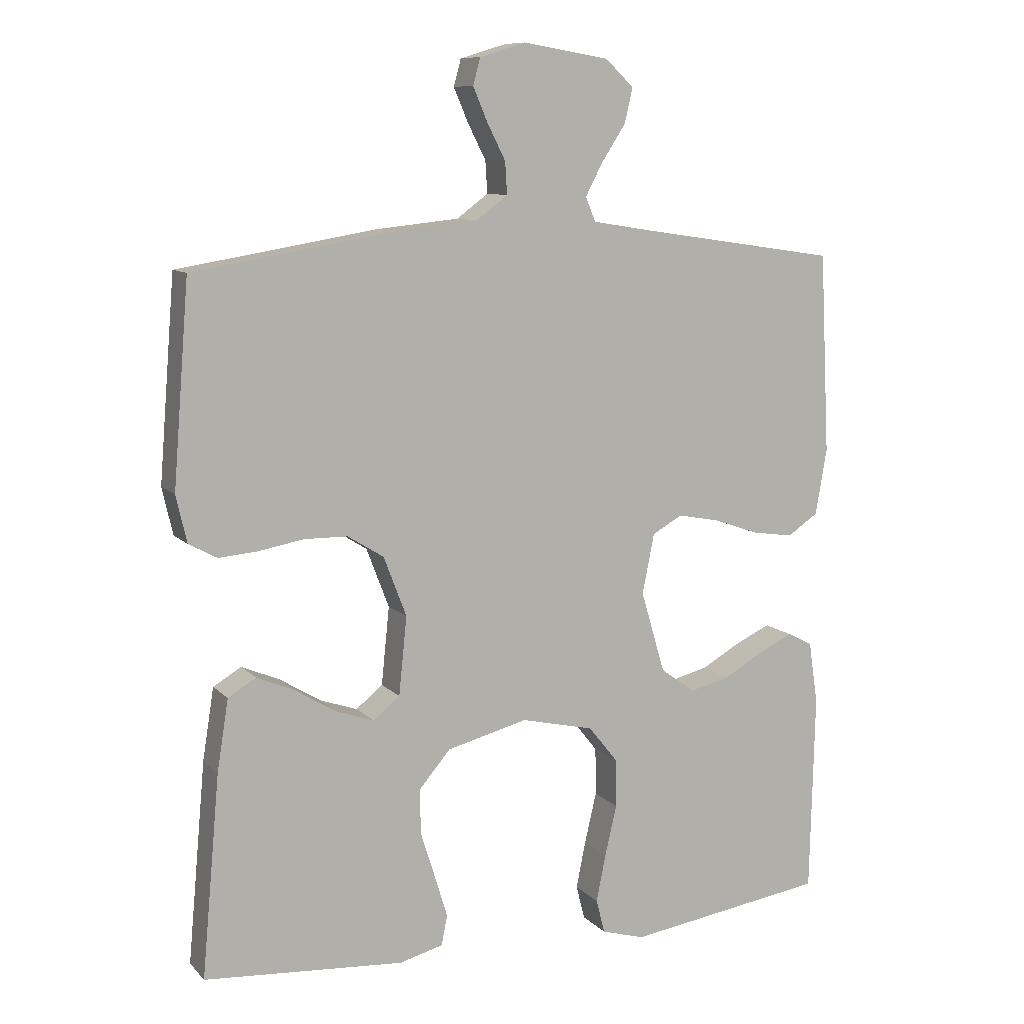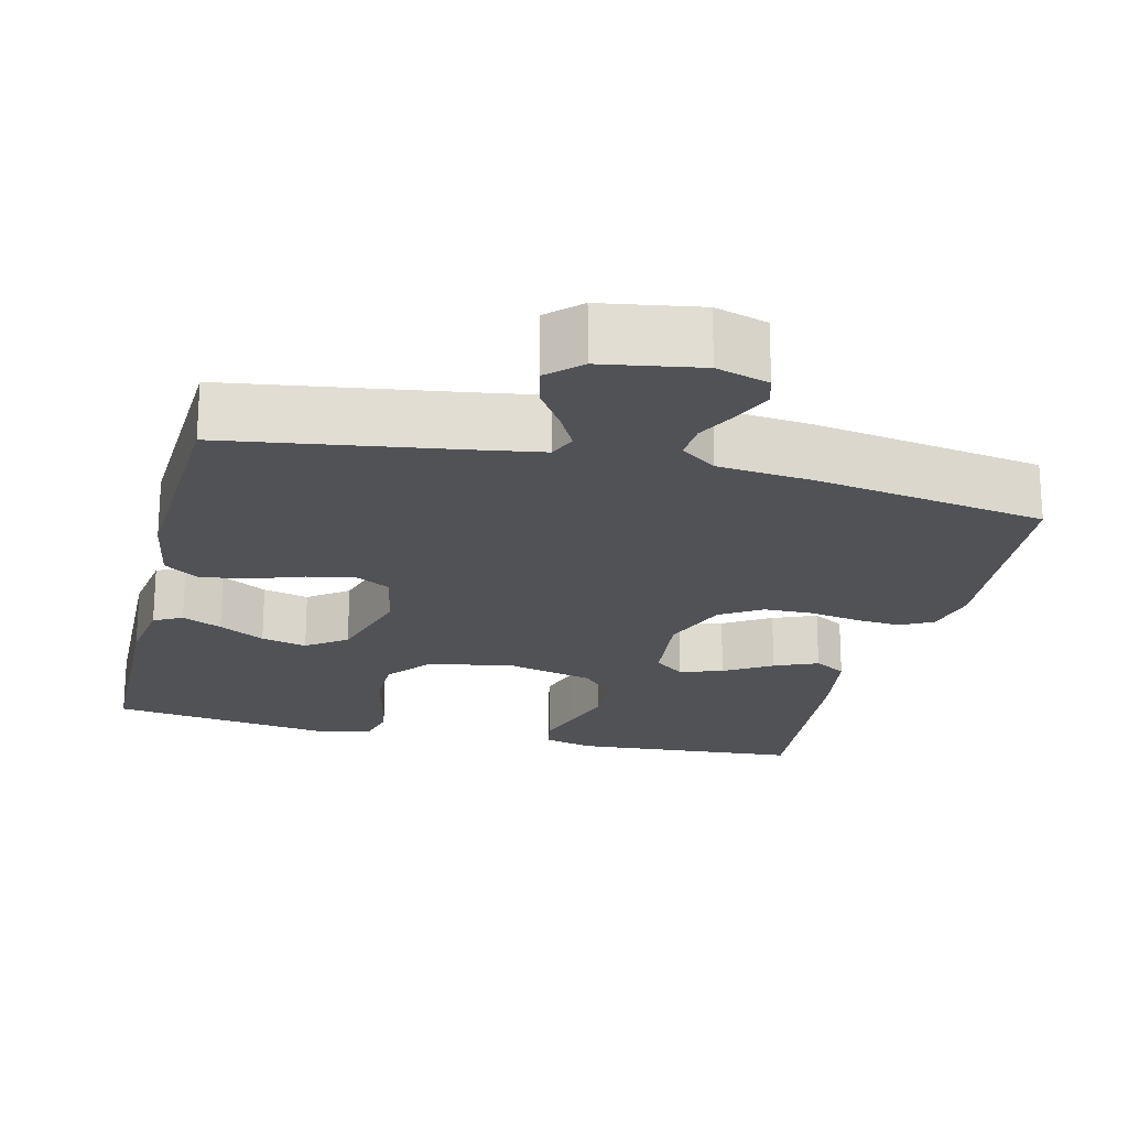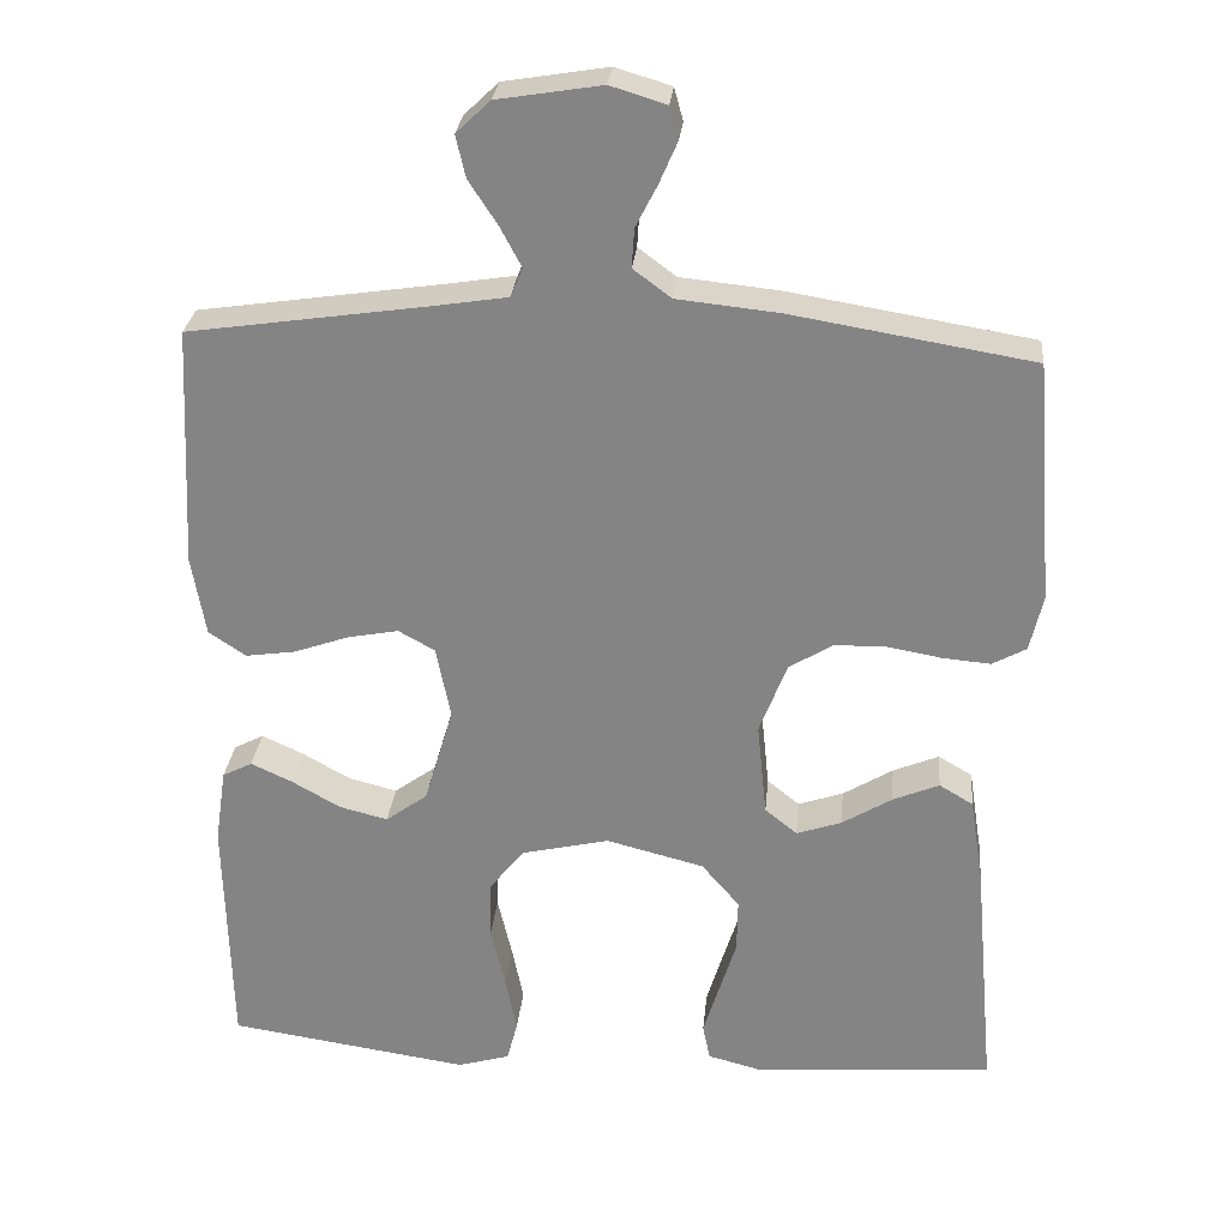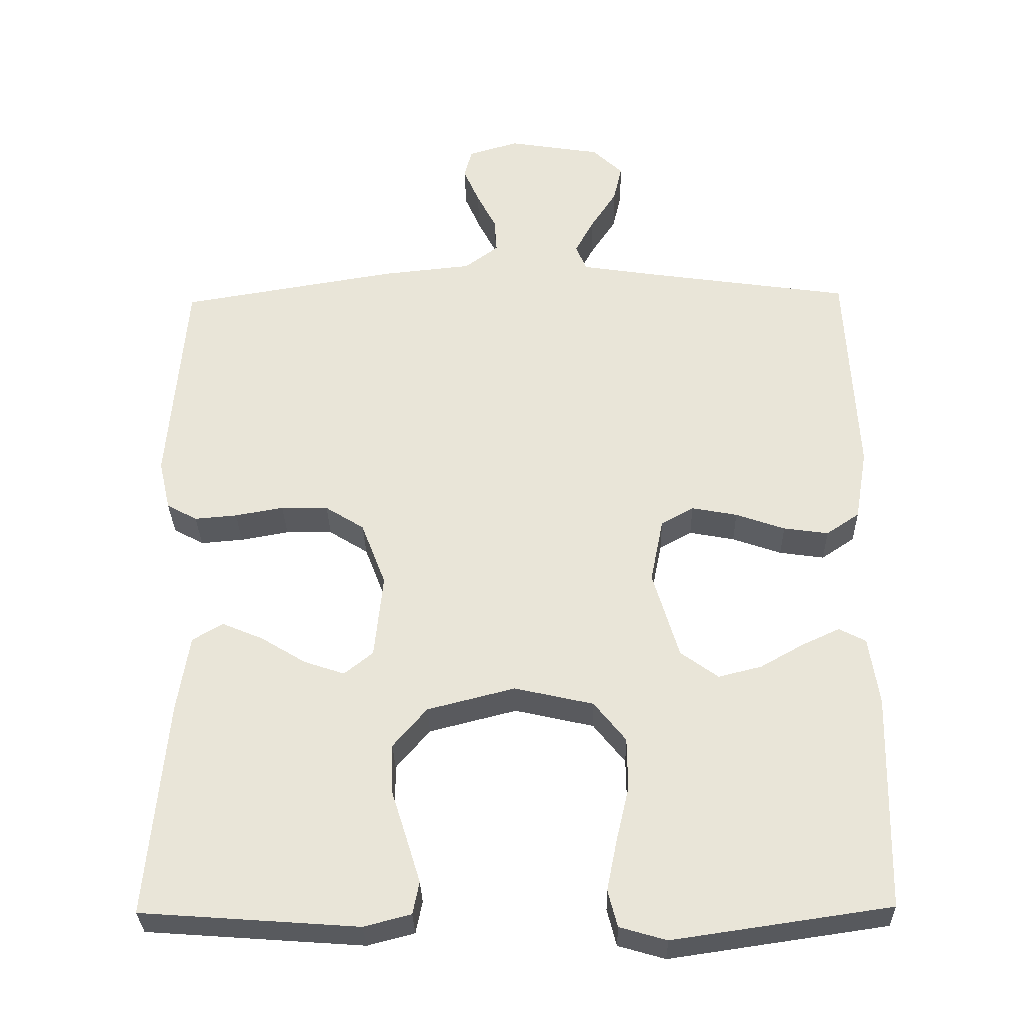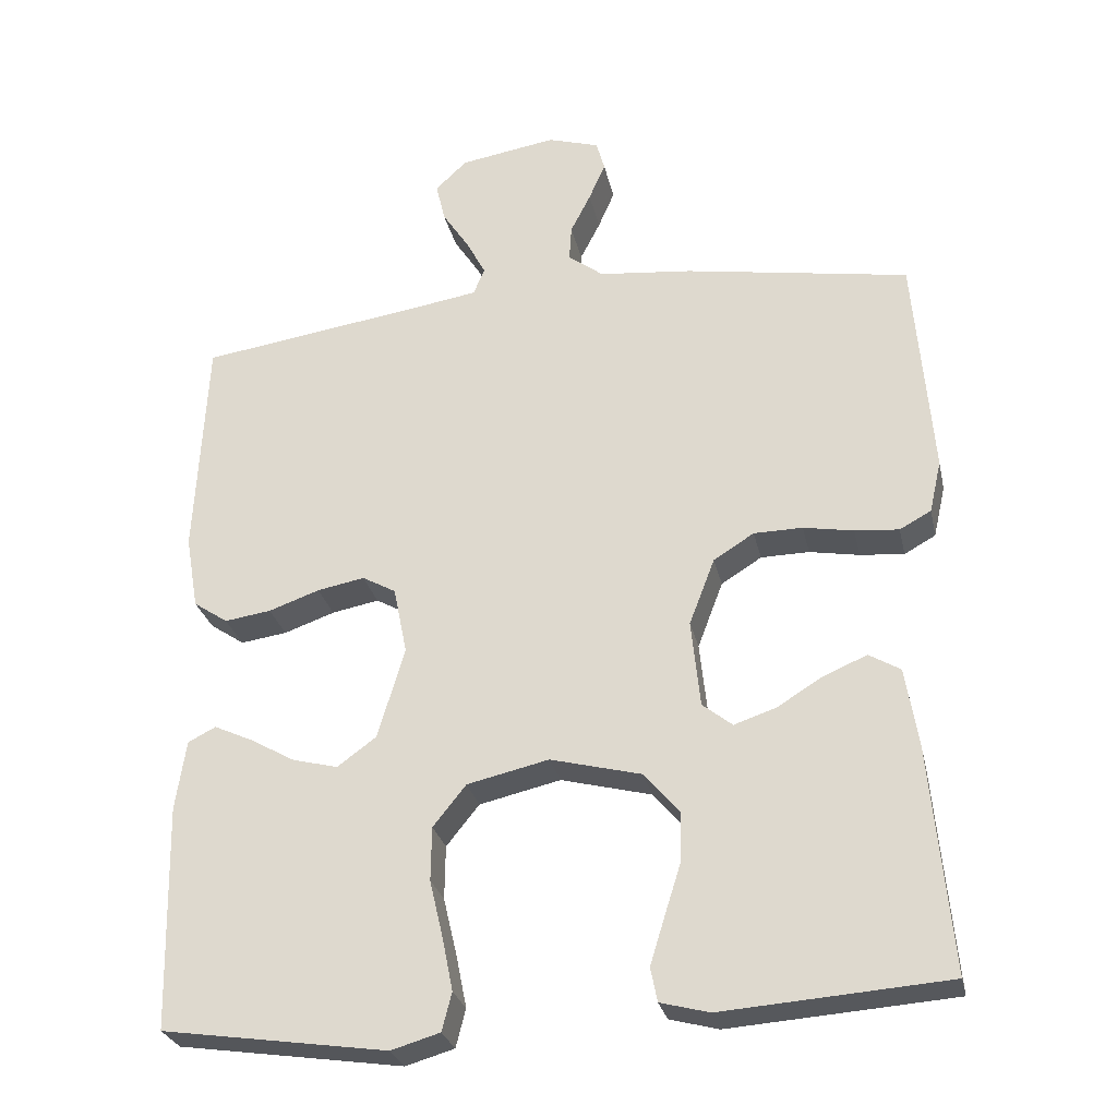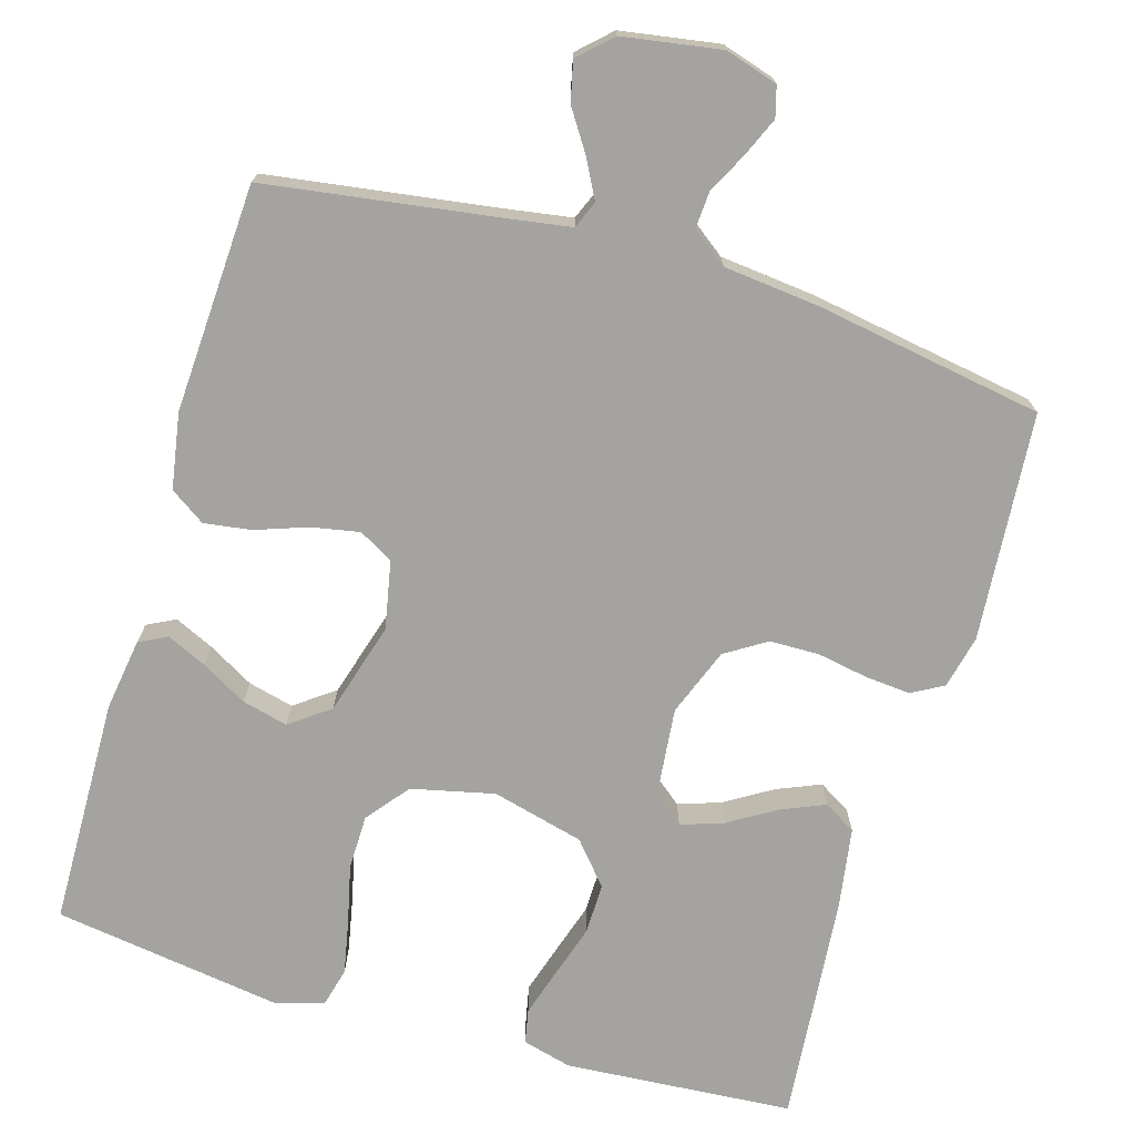
<metadata>
{"format":"obj","ext":"obj","renderer":"f3d","projection":"perspective","resolution":1024,"background":"white","views":[{"elev":9.7,"azim":155.7,"up":"+Z"},{"elev":-20.9,"azim":-13.6,"up":"+Y"},{"elev":27.9,"azim":5.5,"up":"+Z"},{"elev":-31.3,"azim":-178.7,"up":"+Z"},{"elev":-27.7,"azim":12.2,"up":"+Z"},{"elev":-72.9,"azim":-16.5,"up":"+Y"}]}
</metadata>
<code>
v 0.5 0.07 -0.5
v 0.2 0.07 -0.522
v 0.135 0.07 -0.505
v 0.126 0.07 -0.46
v 0.145 0.07 -0.398
v 0.167 0.07 -0.328
v 0.168 0.07 -0.261
v 0.121 0.07 -0.206
v 0 0.07 -0.175
v -0.109 0.07 -0.2
v -0.153 0.07 -0.255
v -0.154 0.07 -0.327
v -0.136 0.07 -0.404
v -0.122 0.07 -0.474
v -0.135 0.07 -0.525
v -0.2 0.07 -0.544
v -0.5 0.07 -0.5
v -0.507 0.07 -0.2
v -0.493 0.07 -0.106
v -0.456 0.07 -0.087
v -0.404 0.07 -0.111
v -0.344 0.07 -0.145
v -0.284 0.07 -0.16
v -0.232 0.07 -0.122
v -0.196 0.07 0
v -0.214 0.07 0.09
v -0.259 0.07 0.115
v -0.322 0.07 0.103
v -0.39 0.07 0.079
v -0.452 0.07 0.07
v -0.498 0.07 0.101
v -0.515 0.07 0.2
v -0.5 0.07 0.5
v -0.2 0.07 0.544
v -0.112 0.07 0.558
v -0.097 0.07 0.594
v -0.123 0.07 0.643
v -0.159 0.07 0.698
v -0.171 0.07 0.75
v -0.129 0.07 0.79
v 0 0.07 0.811
v 0.069 0.07 0.79
v 0.08 0.07 0.75
v 0.058 0.07 0.699
v 0.031 0.07 0.646
v 0.028 0.07 0.598
v 0.075 0.07 0.563
v 0.2 0.07 0.55
v 0.5 0.07 0.5
v 0.524 0.07 0.2
v 0.508 0.07 0.13
v 0.466 0.07 0.107
v 0.407 0.07 0.112
v 0.34 0.07 0.124
v 0.275 0.07 0.123
v 0.221 0.07 0.089
v 0.187 0.07 0
v 0.199 0.07 -0.117
v 0.239 0.07 -0.149
v 0.295 0.07 -0.13
v 0.357 0.07 -0.092
v 0.414 0.07 -0.068
v 0.456 0.07 -0.093
v 0.473 0.07 -0.2
v 0.5 0 -0.5
v 0.2 0 -0.522
v 0.135 0 -0.505
v 0.126 0 -0.46
v 0.145 0 -0.398
v 0.167 0 -0.328
v 0.168 0 -0.261
v 0.121 0 -0.206
v 0 0 -0.175
v -0.109 0 -0.2
v -0.153 0 -0.255
v -0.154 0 -0.327
v -0.136 0 -0.404
v -0.122 0 -0.474
v -0.135 0 -0.525
v -0.2 0 -0.544
v -0.5 0 -0.5
v -0.507 0 -0.2
v -0.493 0 -0.106
v -0.456 0 -0.087
v -0.404 0 -0.111
v -0.344 0 -0.145
v -0.284 0 -0.16
v -0.232 0 -0.122
v -0.196 0 0
v -0.214 0 0.09
v -0.259 0 0.115
v -0.322 0 0.103
v -0.39 0 0.079
v -0.452 0 0.07
v -0.498 0 0.101
v -0.515 0 0.2
v -0.5 0 0.5
v -0.2 0 0.544
v -0.112 0 0.558
v -0.097 0 0.594
v -0.123 0 0.643
v -0.159 0 0.698
v -0.171 0 0.75
v -0.129 0 0.79
v 0 0 0.811
v 0.069 0 0.79
v 0.08 0 0.75
v 0.058 0 0.699
v 0.031 0 0.646
v 0.028 0 0.598
v 0.075 0 0.563
v 0.2 0 0.55
v 0.5 0 0.5
v 0.524 0 0.2
v 0.508 0 0.13
v 0.466 0 0.107
v 0.407 0 0.112
v 0.34 0 0.124
v 0.275 0 0.123
v 0.221 0 0.089
v 0.187 0 0
v 0.199 0 -0.117
v 0.239 0 -0.149
v 0.295 0 -0.13
v 0.357 0 -0.092
v 0.414 0 -0.068
v 0.456 0 -0.093
v 0.473 0 -0.2
f 60 61 62 63
f 59 60 63 64
f 51 52 53 54
f 51 54 55
f 50 51 55
f 47 48 49 50
f 46 47 50 55
f 42 43 44 45
f 40 41 42 45
f 40 45 46
f 37 38 39 40
f 36 37 40 46
f 35 36 46 55
f 31 32 33 34
f 28 29 30 31
f 27 28 31 34
f 26 27 34 35
f 19 20 21 22
f 17 18 19 22
f 17 22 23
f 16 17 23 24
f 12 13 14 15
f 12 15 16 24
f 3 4 5 6
f 1 2 3 6
f 59 64 1 6
f 58 59 6 7
f 57 58 7 8
f 26 35 55 56
f 25 26 56 57
f 11 12 24 25
f 10 11 25
f 9 10 25 57
f 8 9 57
f 127 126 125 124
f 128 127 124 123
f 118 117 116 115
f 119 118 115
f 119 115 114
f 114 113 112 111
f 119 114 111 110
f 109 108 107 106
f 109 106 105 104
f 110 109 104
f 104 103 102 101
f 110 104 101 100
f 119 110 100 99
f 98 97 96 95
f 95 94 93 92
f 98 95 92 91
f 99 98 91 90
f 86 85 84 83
f 86 83 82 81
f 87 86 81
f 88 87 81 80
f 79 78 77 76
f 88 80 79 76
f 70 69 68 67
f 70 67 66 65
f 70 65 128 123
f 71 70 123 122
f 72 71 122 121
f 120 119 99 90
f 121 120 90 89
f 89 88 76 75
f 89 75 74
f 121 89 74 73
f 121 73 72
f 1 65 66 2
f 2 66 67 3
f 3 67 68 4
f 4 68 69 5
f 5 69 70 6
f 6 70 71 7
f 7 71 72 8
f 8 72 73 9
f 9 73 74 10
f 10 74 75 11
f 11 75 76 12
f 12 76 77 13
f 13 77 78 14
f 14 78 79 15
f 15 79 80 16
f 16 80 81 17
f 17 81 82 18
f 18 82 83 19
f 19 83 84 20
f 20 84 85 21
f 21 85 86 22
f 22 86 87 23
f 23 87 88 24
f 24 88 89 25
f 25 89 90 26
f 26 90 91 27
f 27 91 92 28
f 28 92 93 29
f 29 93 94 30
f 30 94 95 31
f 31 95 96 32
f 32 96 97 33
f 33 97 98 34
f 34 98 99 35
f 35 99 100 36
f 36 100 101 37
f 37 101 102 38
f 38 102 103 39
f 39 103 104 40
f 40 104 105 41
f 41 105 106 42
f 42 106 107 43
f 43 107 108 44
f 44 108 109 45
f 45 109 110 46
f 46 110 111 47
f 47 111 112 48
f 48 112 113 49
f 49 113 114 50
f 50 114 115 51
f 51 115 116 52
f 52 116 117 53
f 53 117 118 54
f 54 118 119 55
f 55 119 120 56
f 56 120 121 57
f 57 121 122 58
f 58 122 123 59
f 59 123 124 60
f 60 124 125 61
f 61 125 126 62
f 62 126 127 63
f 63 127 128 64
f 64 128 65 1

</code>
